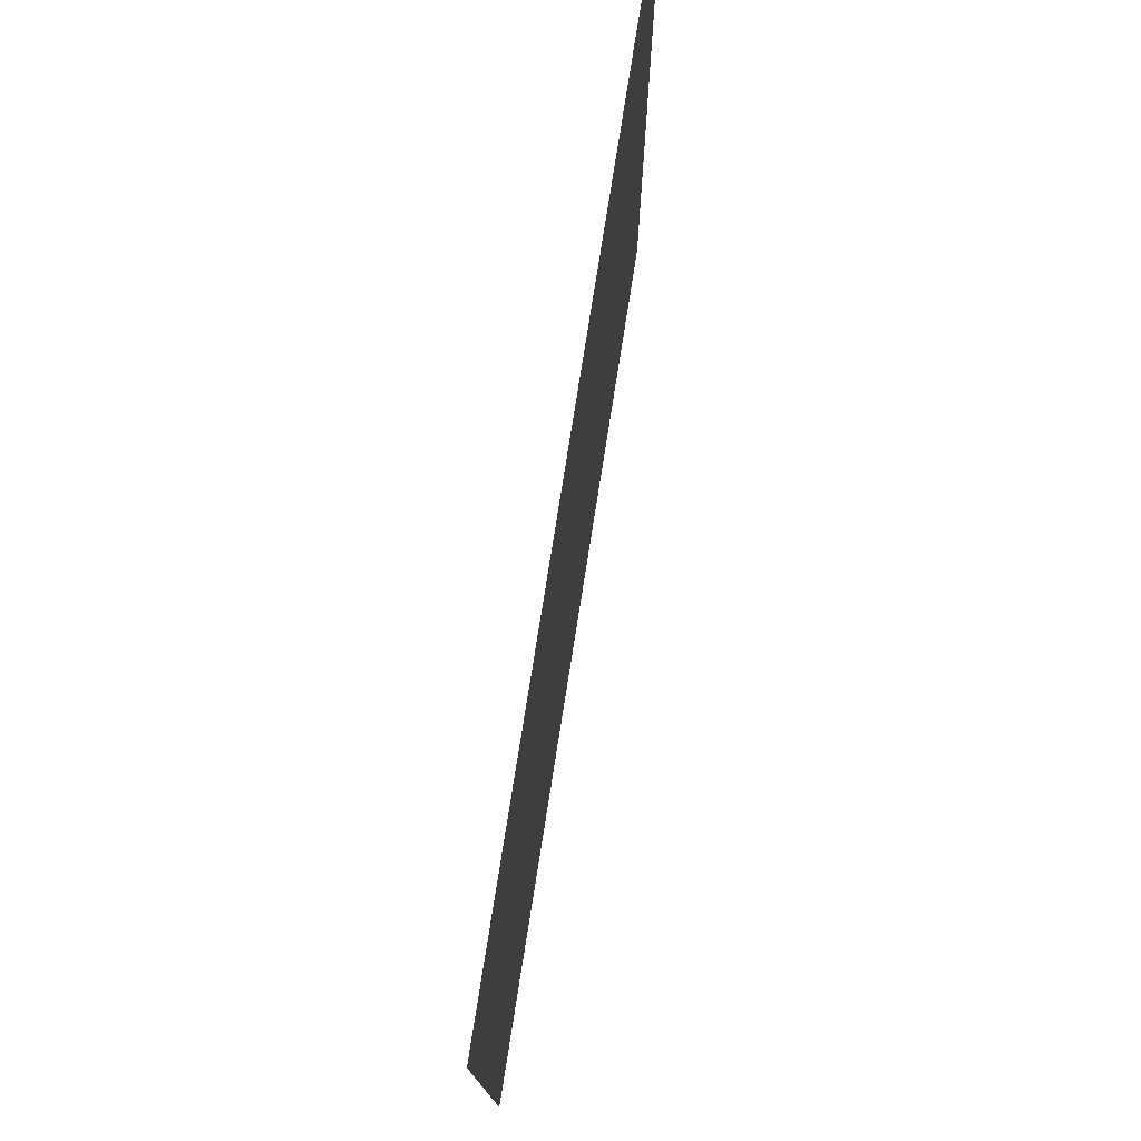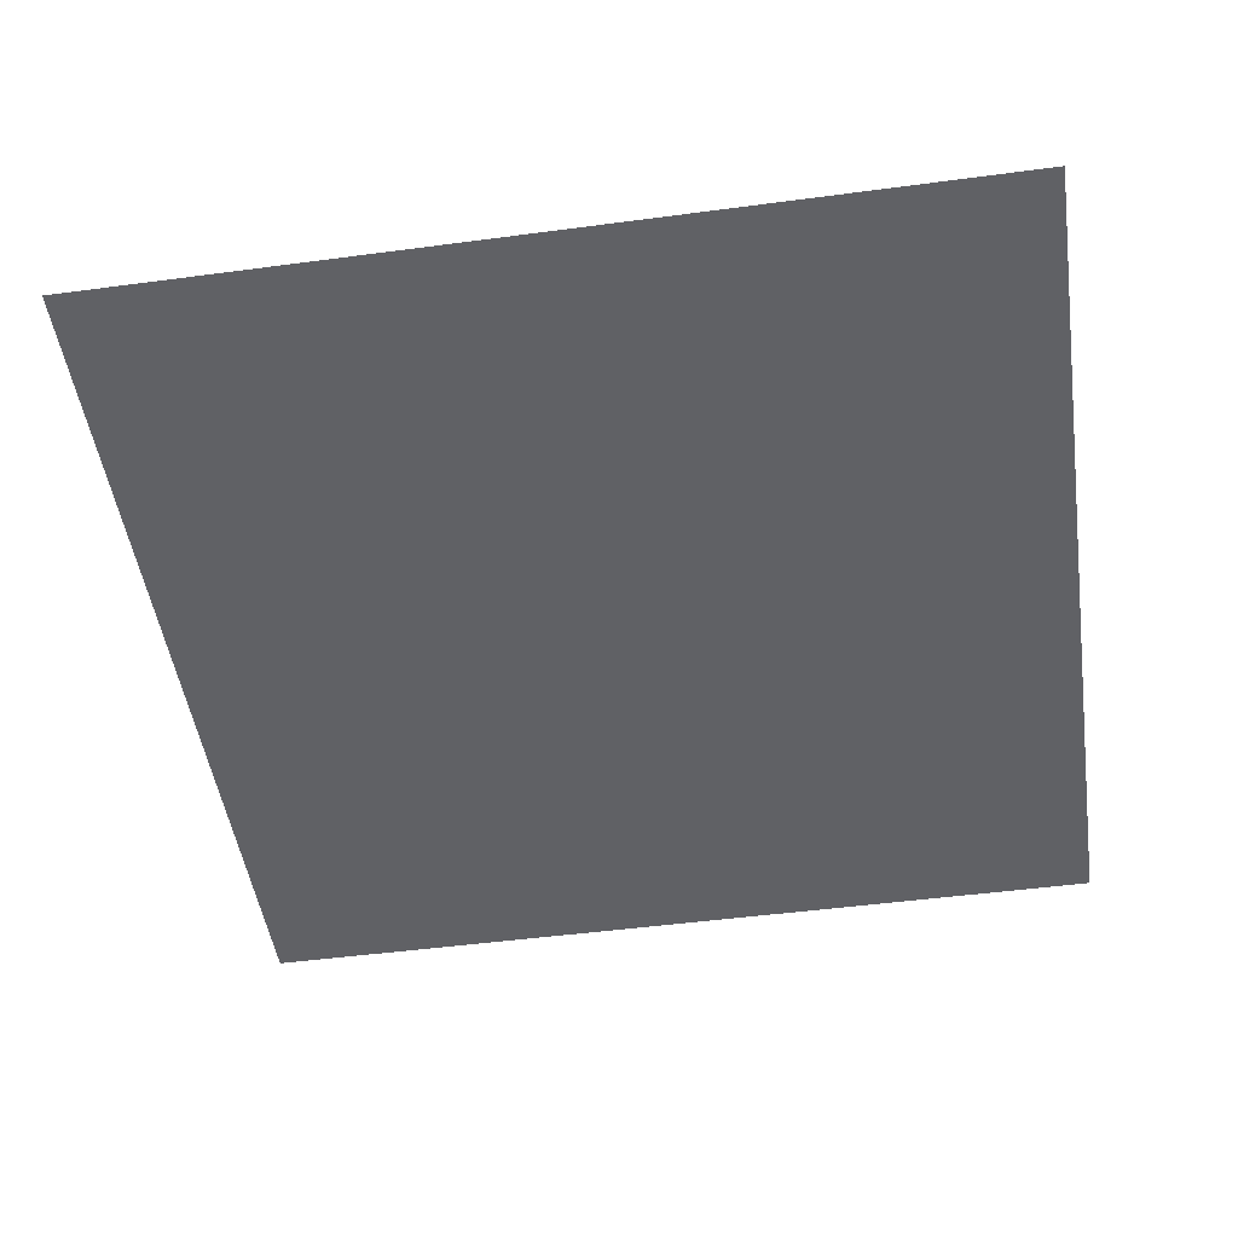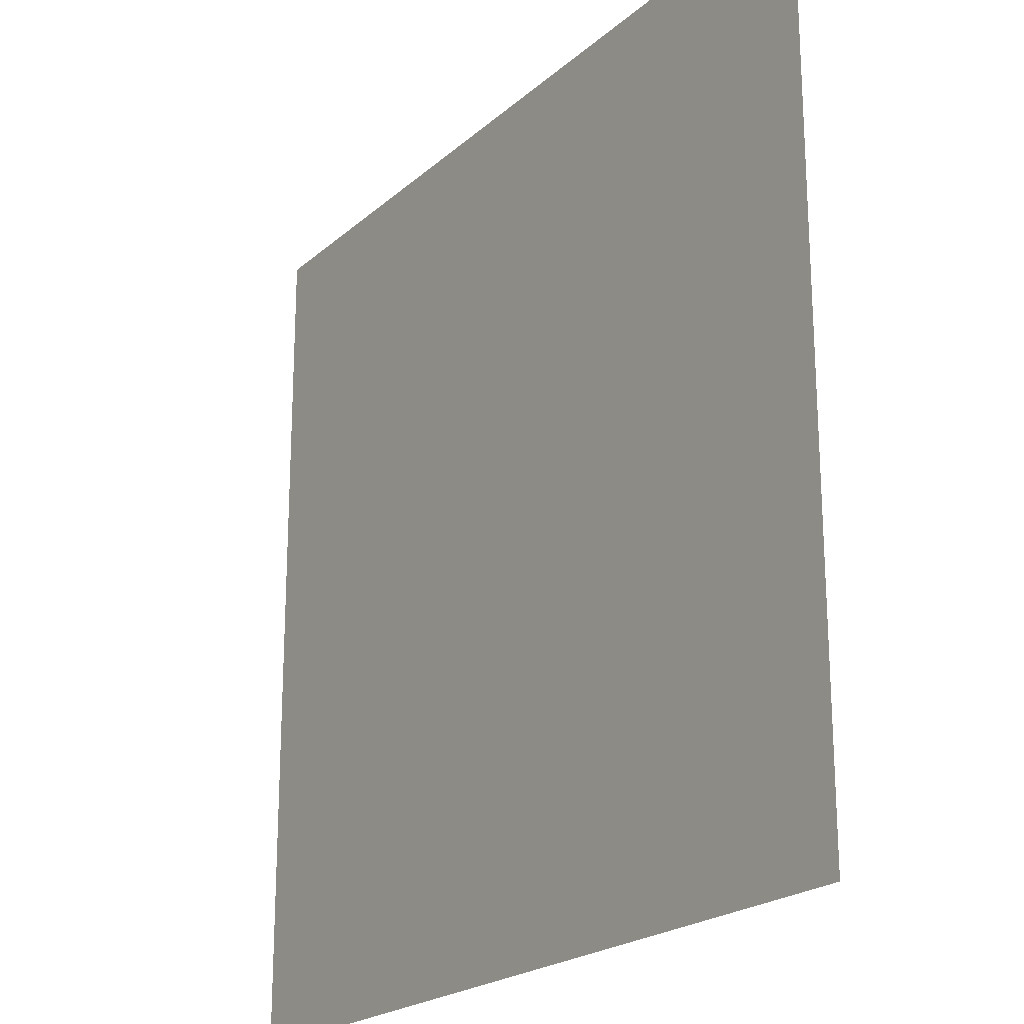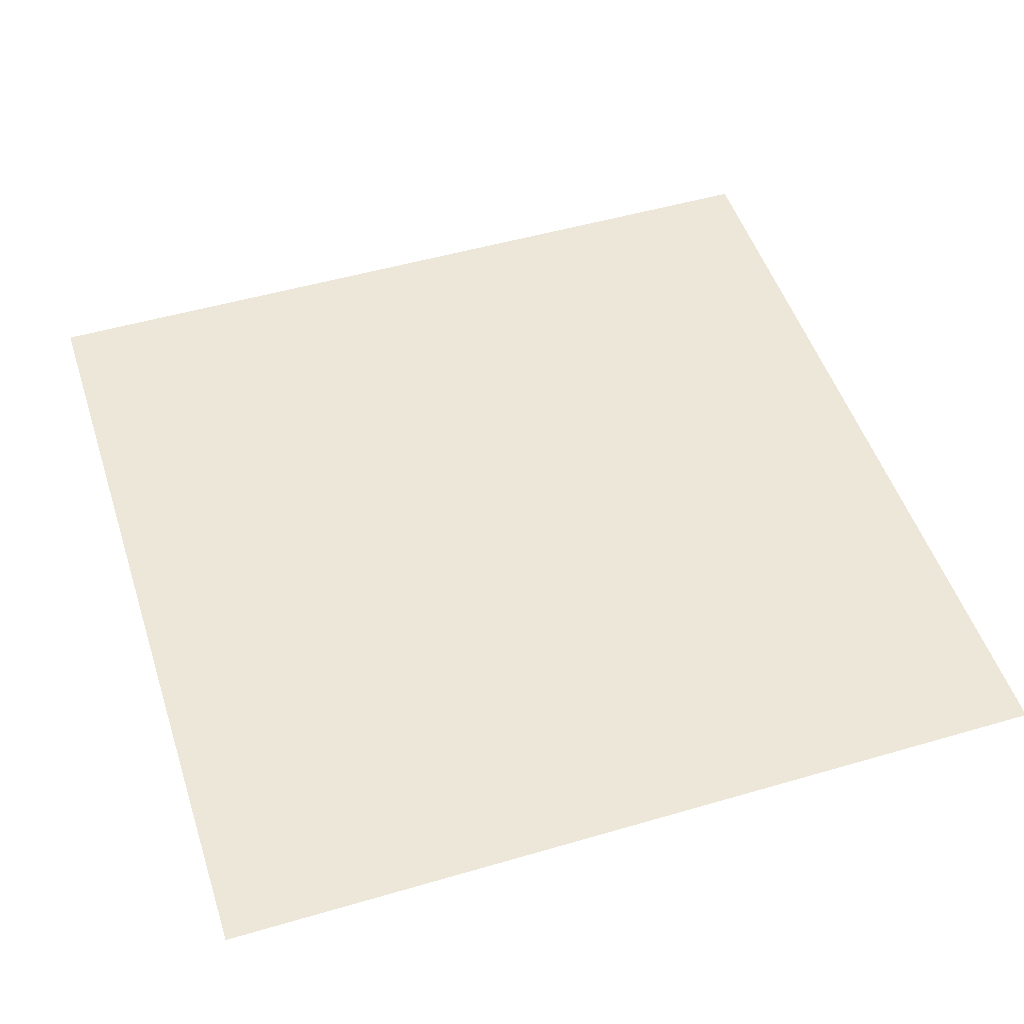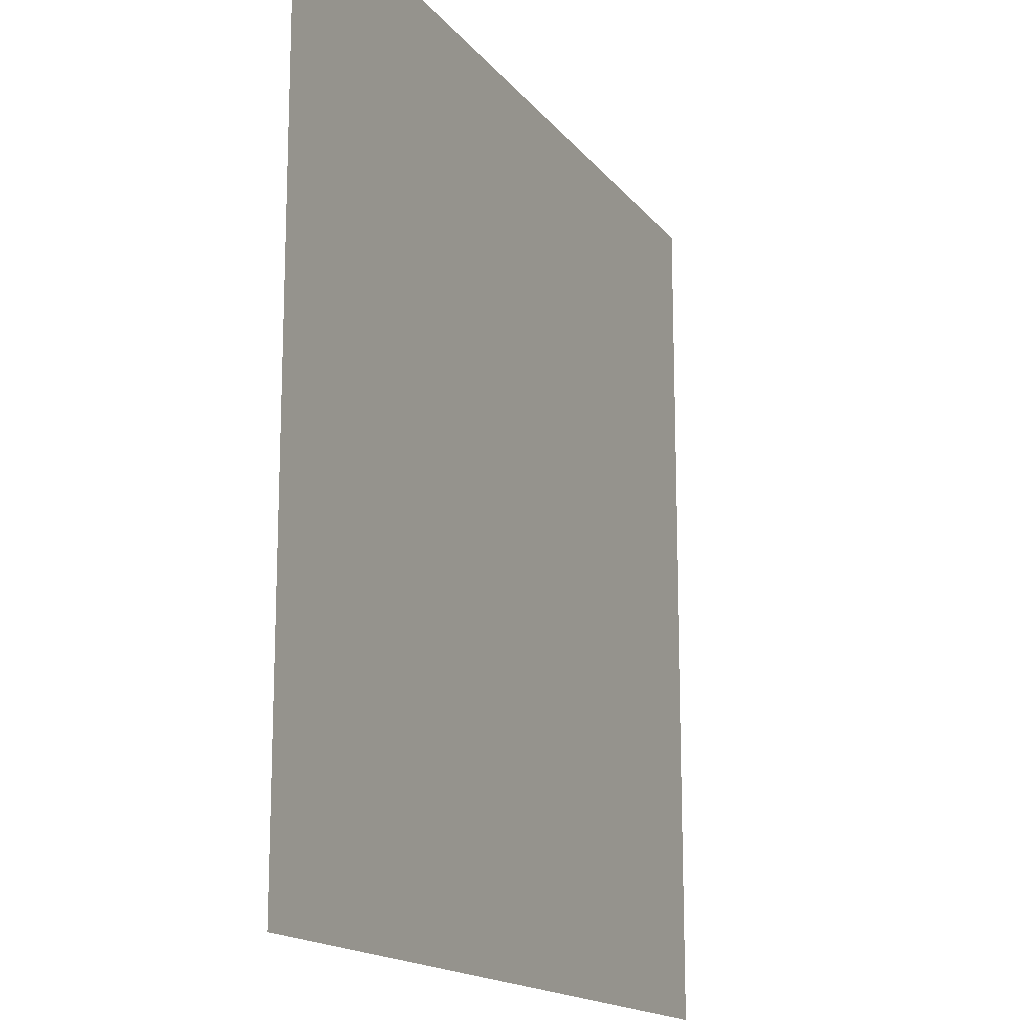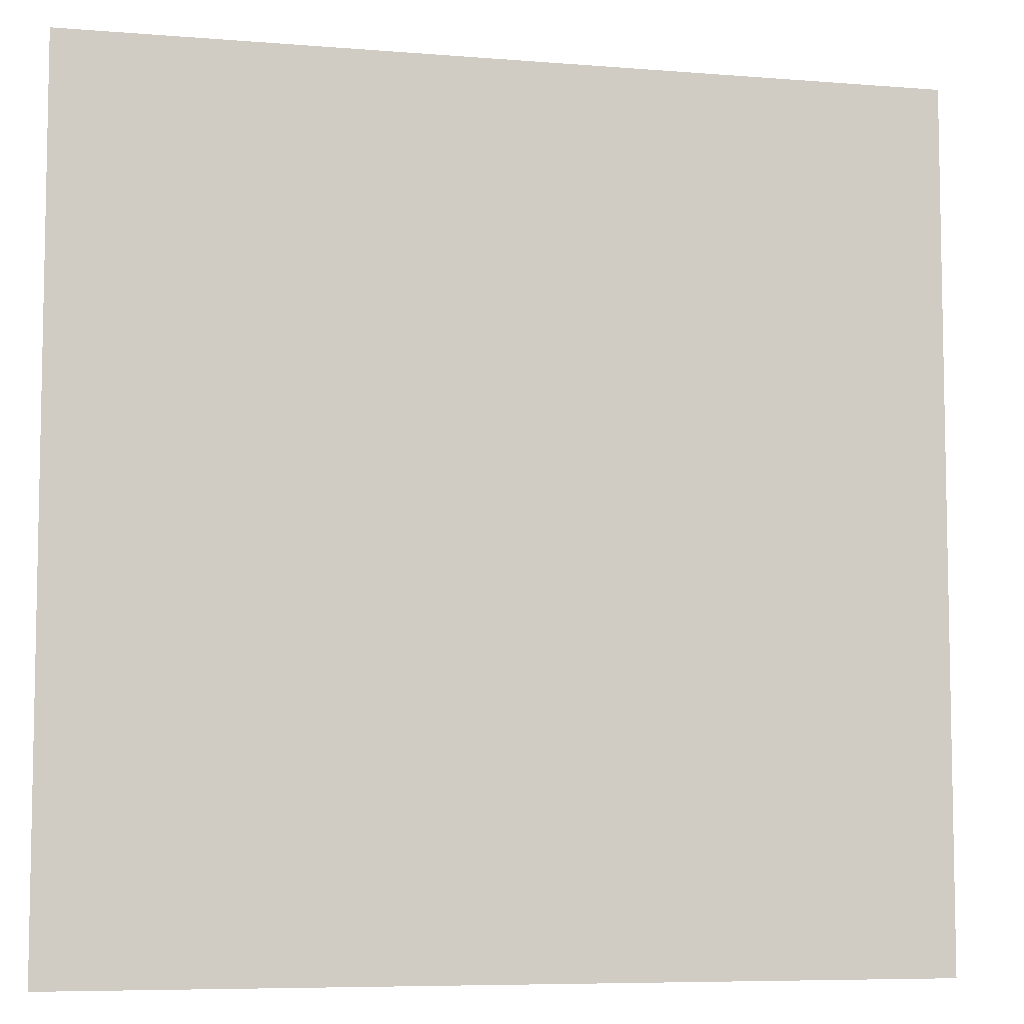
<metadata>
{"format":"obj","ext":"obj","renderer":"f3d","projection":"perspective","resolution":1024,"background":"white","views":[{"elev":77.6,"azim":99.0,"up":"+Z"},{"elev":-49.0,"azim":8.4,"up":"+Y"},{"elev":-21.4,"azim":56.1,"up":"+Z"},{"elev":50.2,"azim":72.2,"up":"+Y"},{"elev":-15.9,"azim":-65.5,"up":"+Z"},{"elev":-7.0,"azim":-13.3,"up":"+Z"}]}
</metadata>
<code>
v -3 -3 -3
v 3 -3 -3
v 3 -3 3
v -3 -3 3
f 3 2 1
f 4 3 1

</code>
